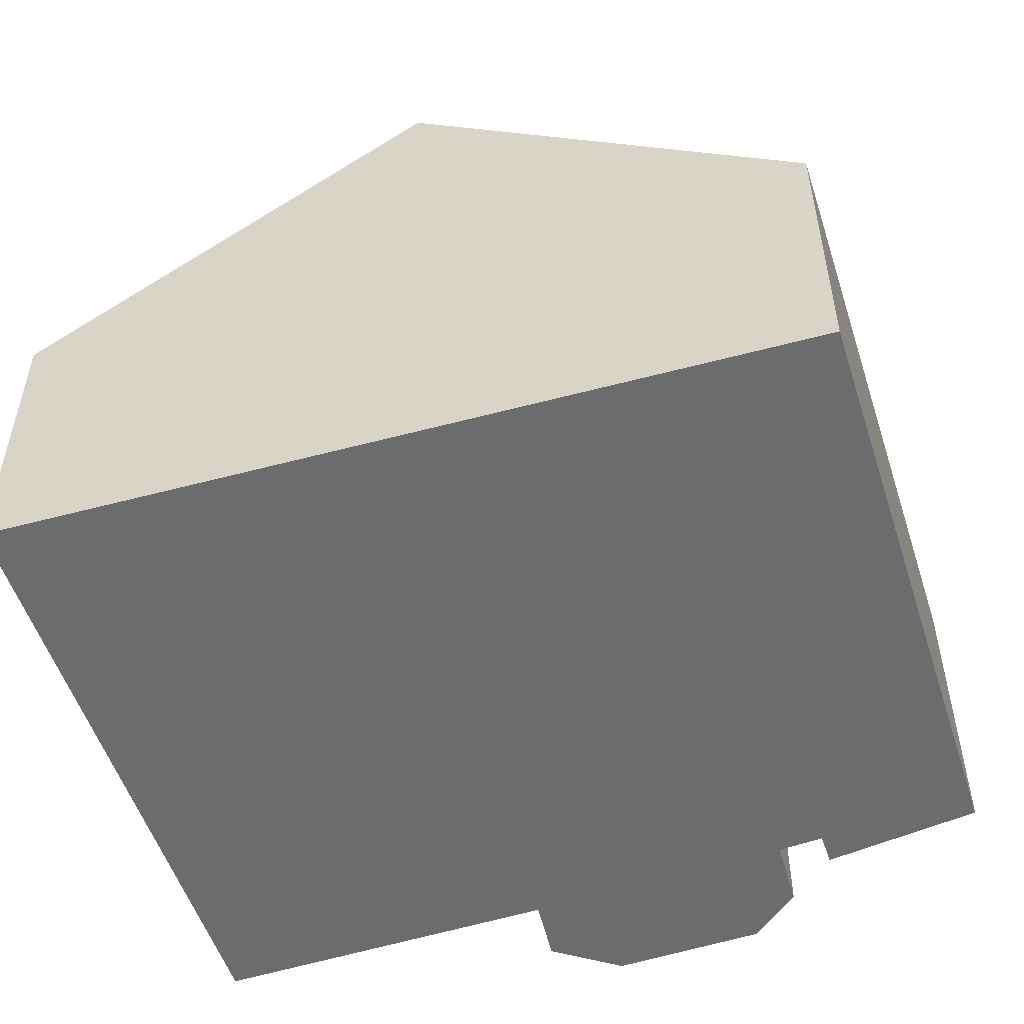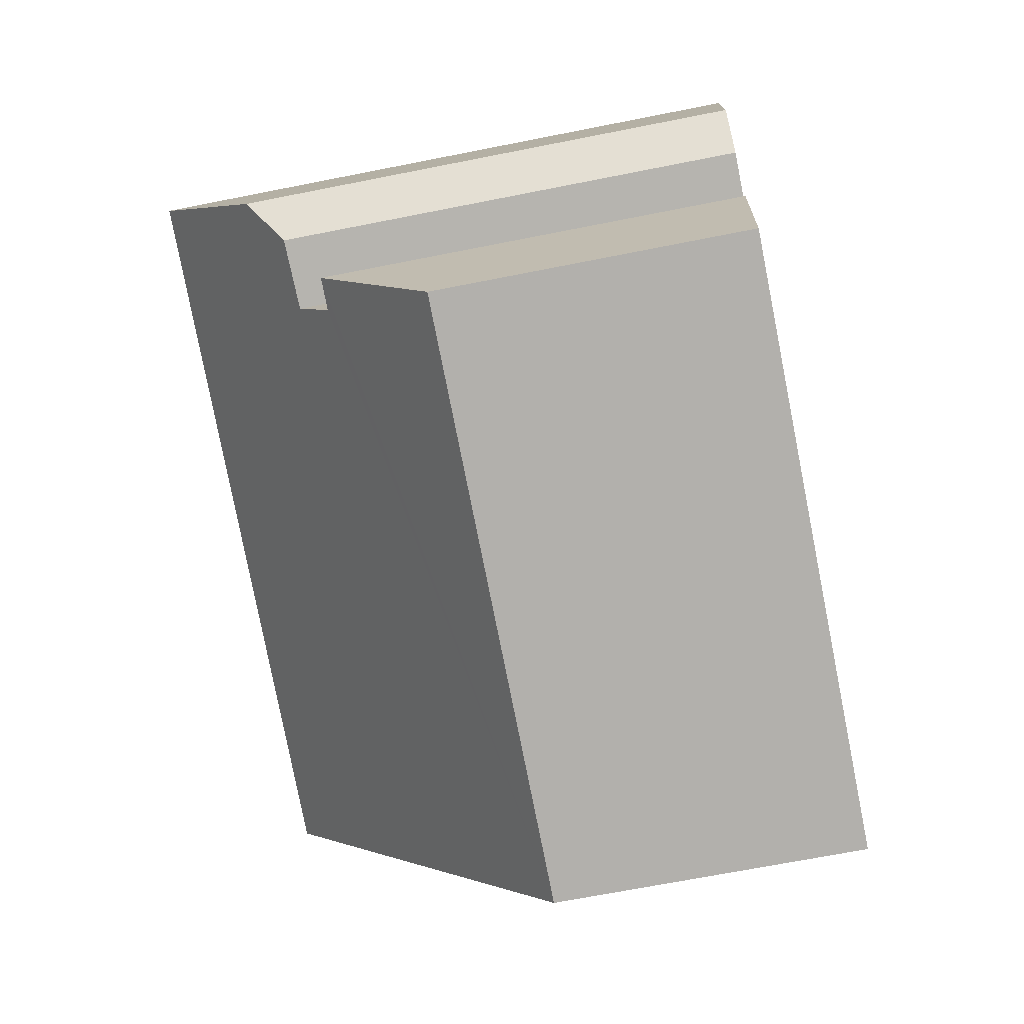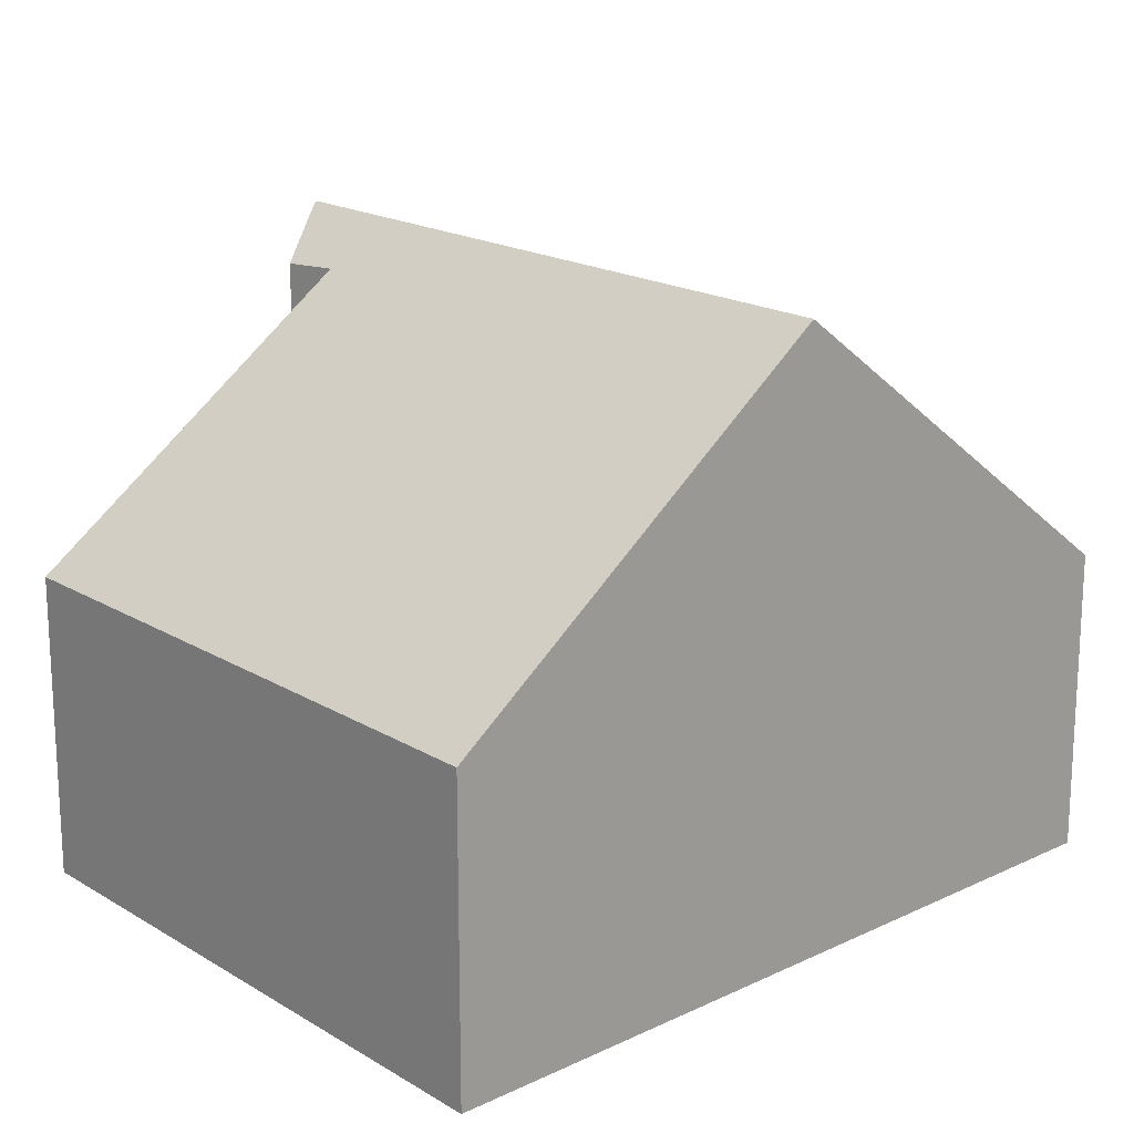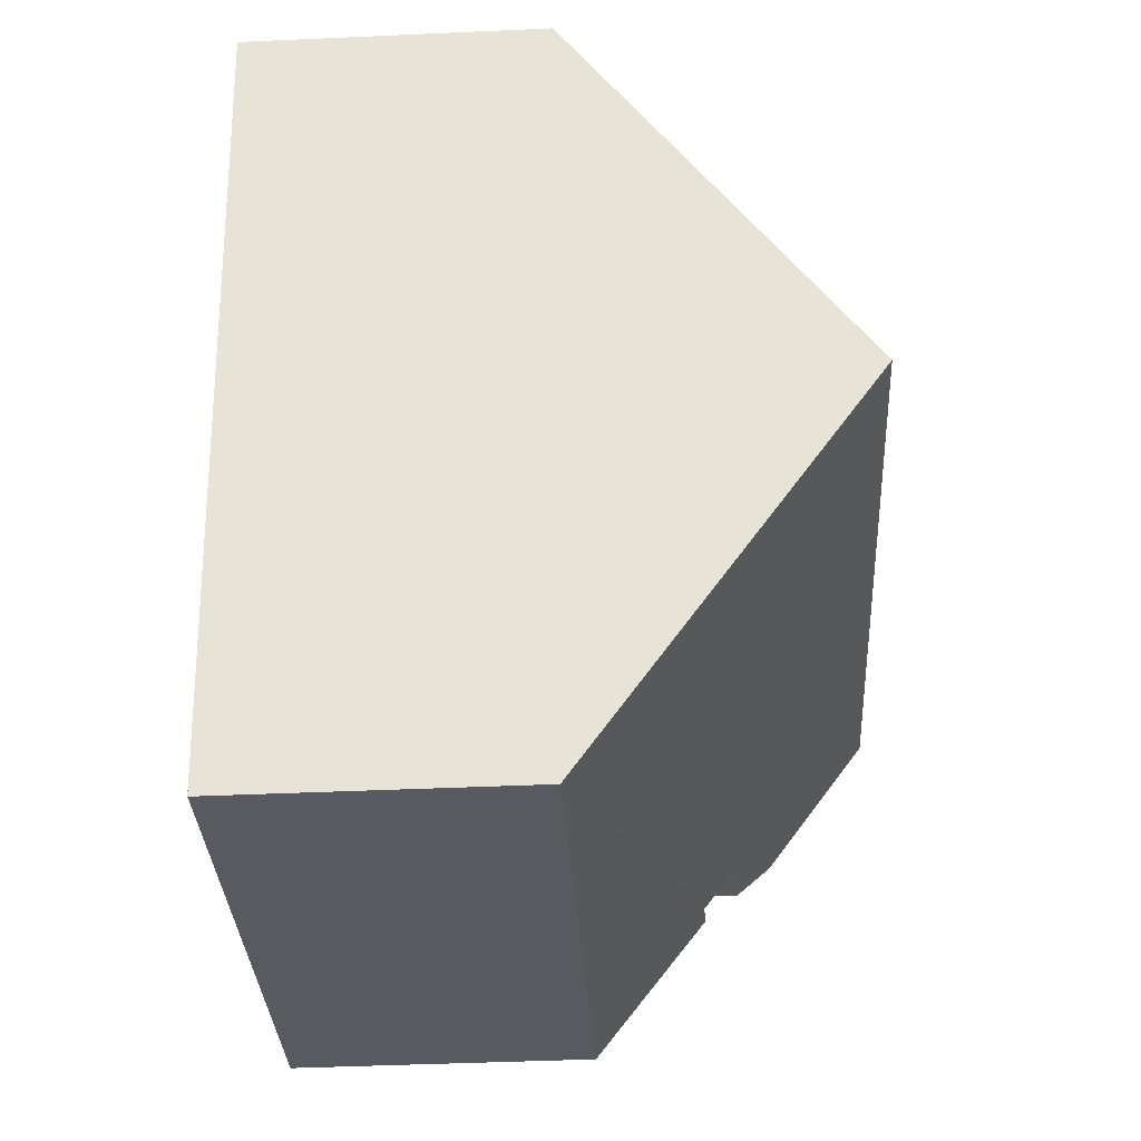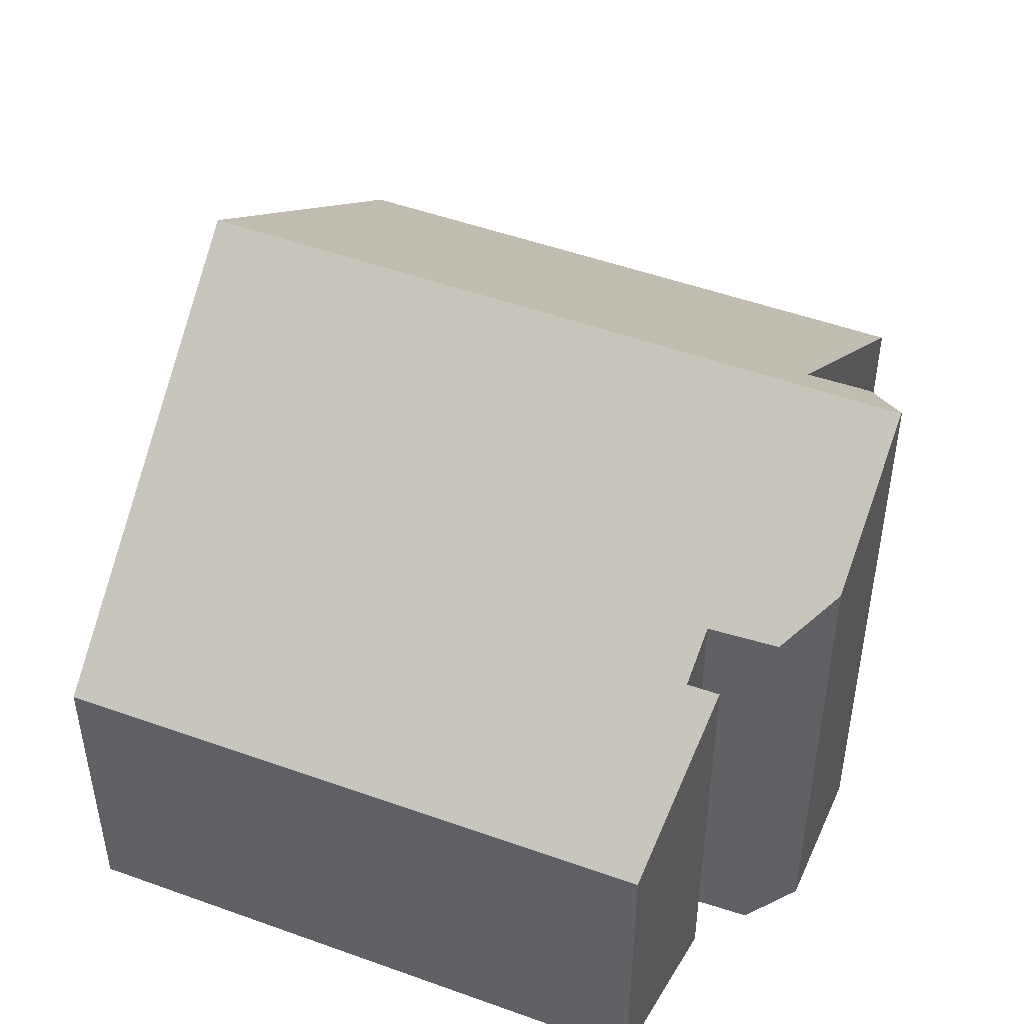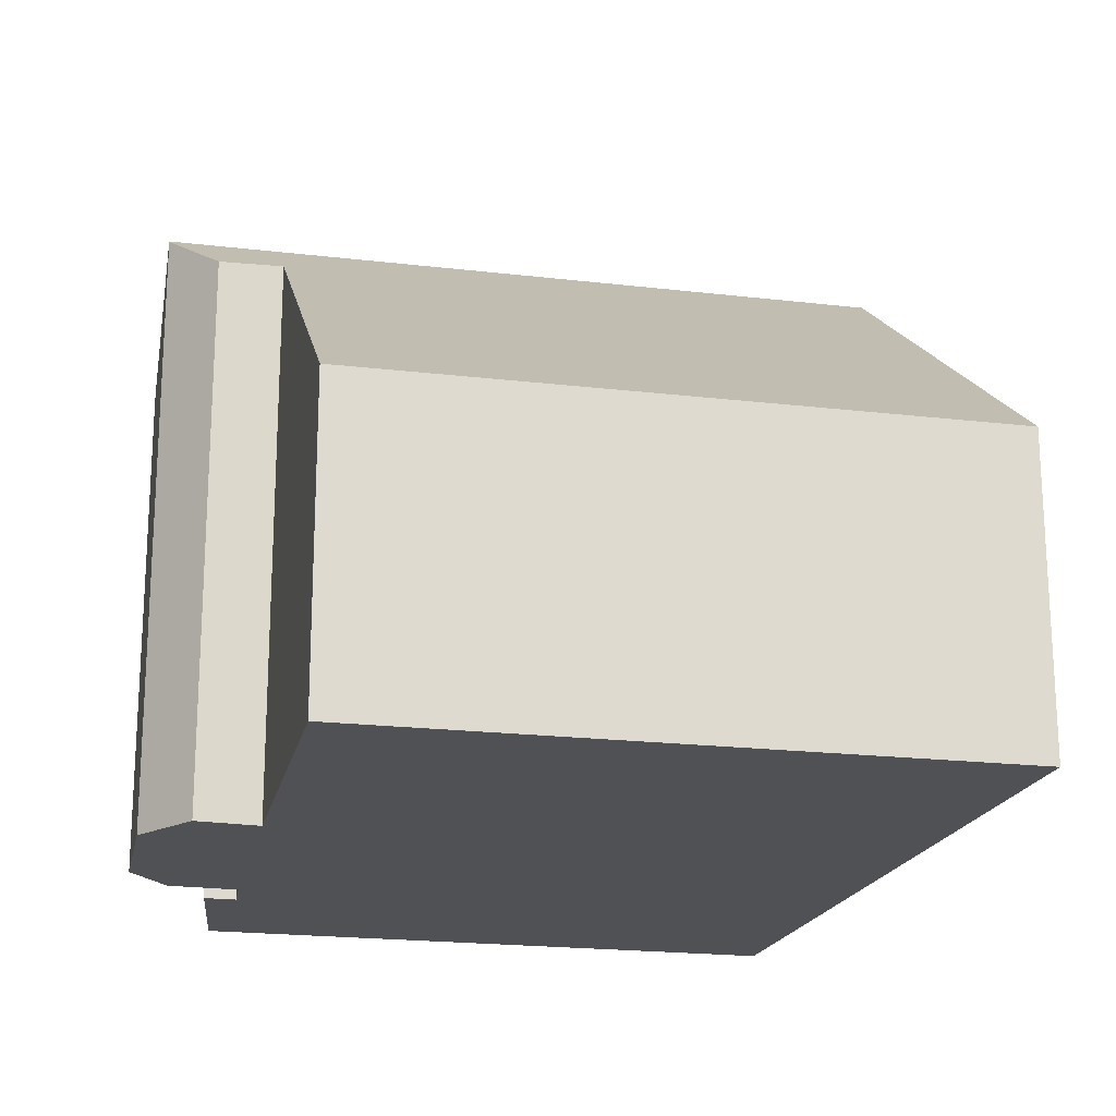
<metadata>
{"format":"obj","ext":"obj","renderer":"f3d","projection":"perspective","resolution":1024,"background":"white","views":[{"elev":-53.6,"azim":119.5,"up":"+Y"},{"elev":-67.5,"azim":-78.7,"up":"+Z"},{"elev":18.1,"azim":60.8,"up":"+Y"},{"elev":-43.8,"azim":93.0,"up":"+Z"},{"elev":47.9,"azim":-146.1,"up":"+Y"},{"elev":-19.9,"azim":-0.9,"up":"+Y"}]}
</metadata>
<code>
v  0.374 8.607 2.042
v  0.427 6.541 -0.823
v  0 7.074 4.332e-16
v  1.398 6.511 -1.061
v  10.42 8.607 0.005
v  9.067 4.351 -5.599
v  0.854 6.038 -1.604
v  0.684 4.397 -3.835
v  1.305 6.035 -1.699
v  11.77 4.368 5.586
v  2.056 7.955 2.602
v  2.986 4.368 7.366
v  0.381 8.578 2.081
v  1.187 7.9 2.853
v  0.854 9.822e-17 -1.604
v  0.684 2.348e-16 -3.835
v  1.398 6.497e-17 -1.061
v  1.305 1.04e-16 -1.699
v  0.381 -1.274e-16 2.081
v  0 0 0
v  0.374 -1.25e-16 2.042
v  2.056 -1.593e-16 2.602
v  2.986 -4.51e-16 7.366
v  1.187 -1.747e-16 2.853
v  11.77 -3.42e-16 5.586
v  0.427 5.039e-17 -0.823
v  9.067 3.428e-16 -5.599
v  10.42 -3.062e-19 0.005
g defaultobject
f 1 2 3
f 2 1 4
f 4 1 5
f 4 5 6
f 7 6 8
f 6 7 9
f 6 9 4
f 10 11 12
f 11 13 14
f 13 11 1
f 1 11 5
f 5 11 10
f 8 15 7
f 15 8 16
f 9 17 4
f 17 9 18
f 3 13 1
f 13 3 19
f 19 3 20
f 19 20 21
f 22 12 11
f 12 22 23
f 15 9 7
f 9 15 18
f 14 22 11
f 22 14 24
f 23 10 12
f 10 23 25
f 4 26 2
f 26 4 17
f 6 16 8
f 16 6 27
f 2 20 3
f 20 2 26
f 19 14 13
f 14 19 24
f 25 5 10
f 5 25 6
f 6 25 28
f 6 28 27
f 26 17 20
f 23 28 25
f 28 23 22
f 28 22 27
f 27 22 24
f 27 24 19
f 27 19 21
f 27 21 20
f 27 20 17
f 27 17 18
f 27 18 15
f 27 15 16

</code>
